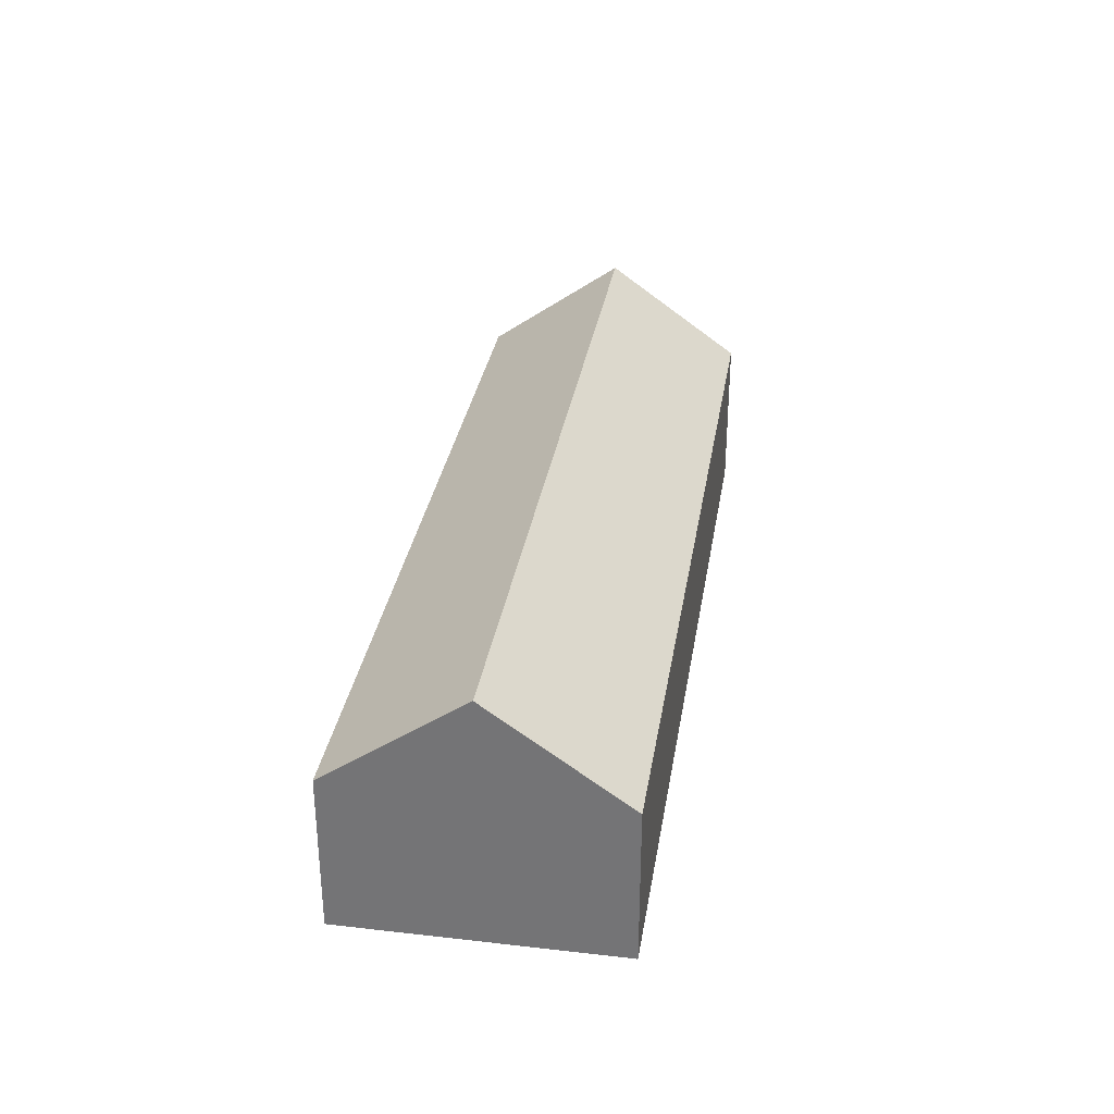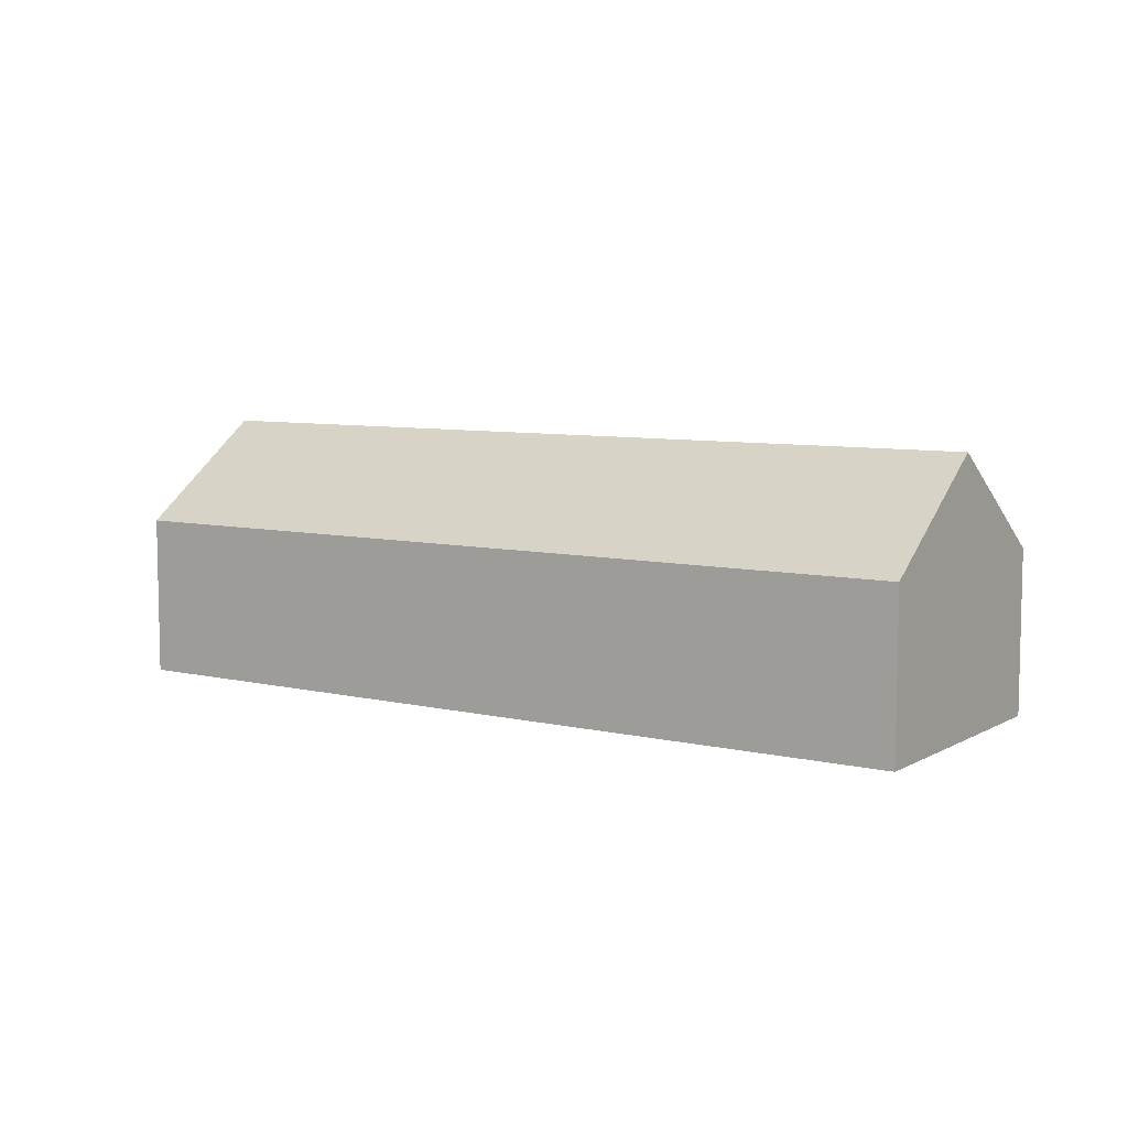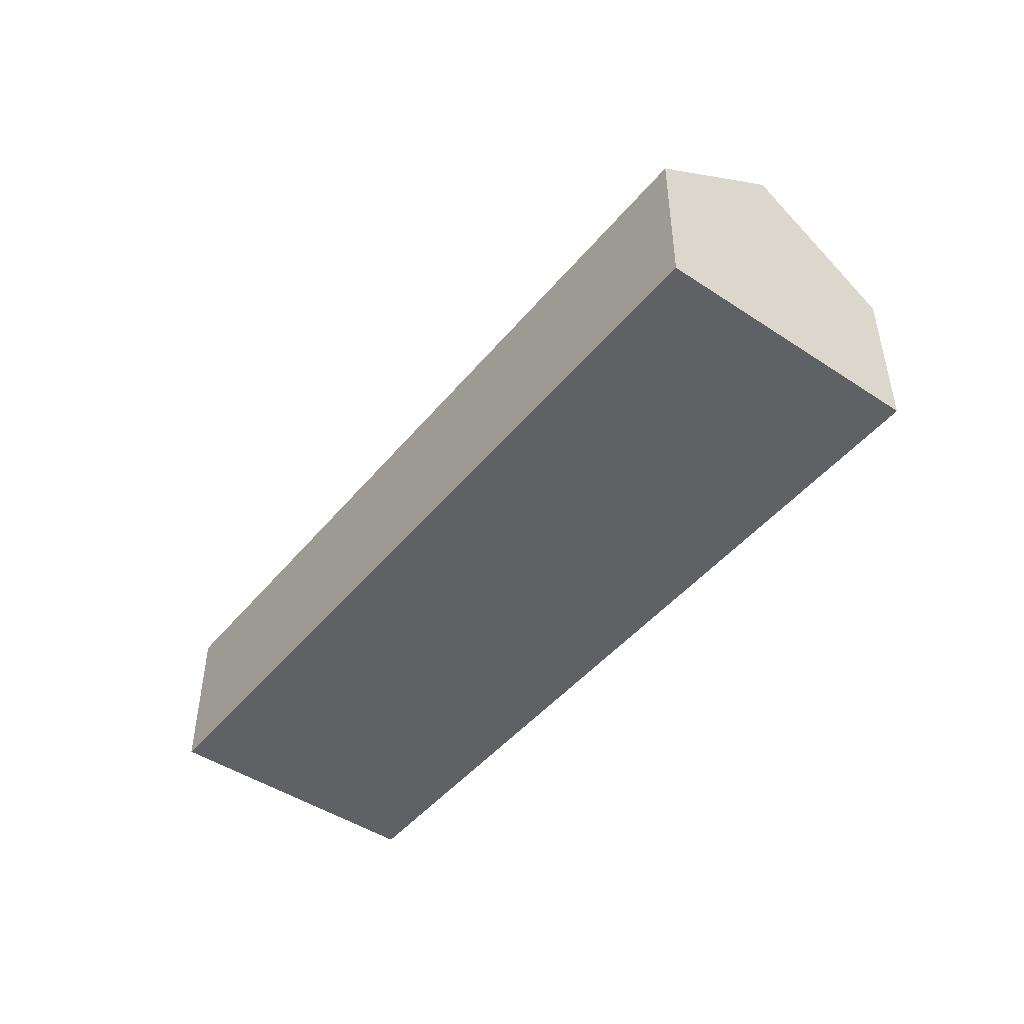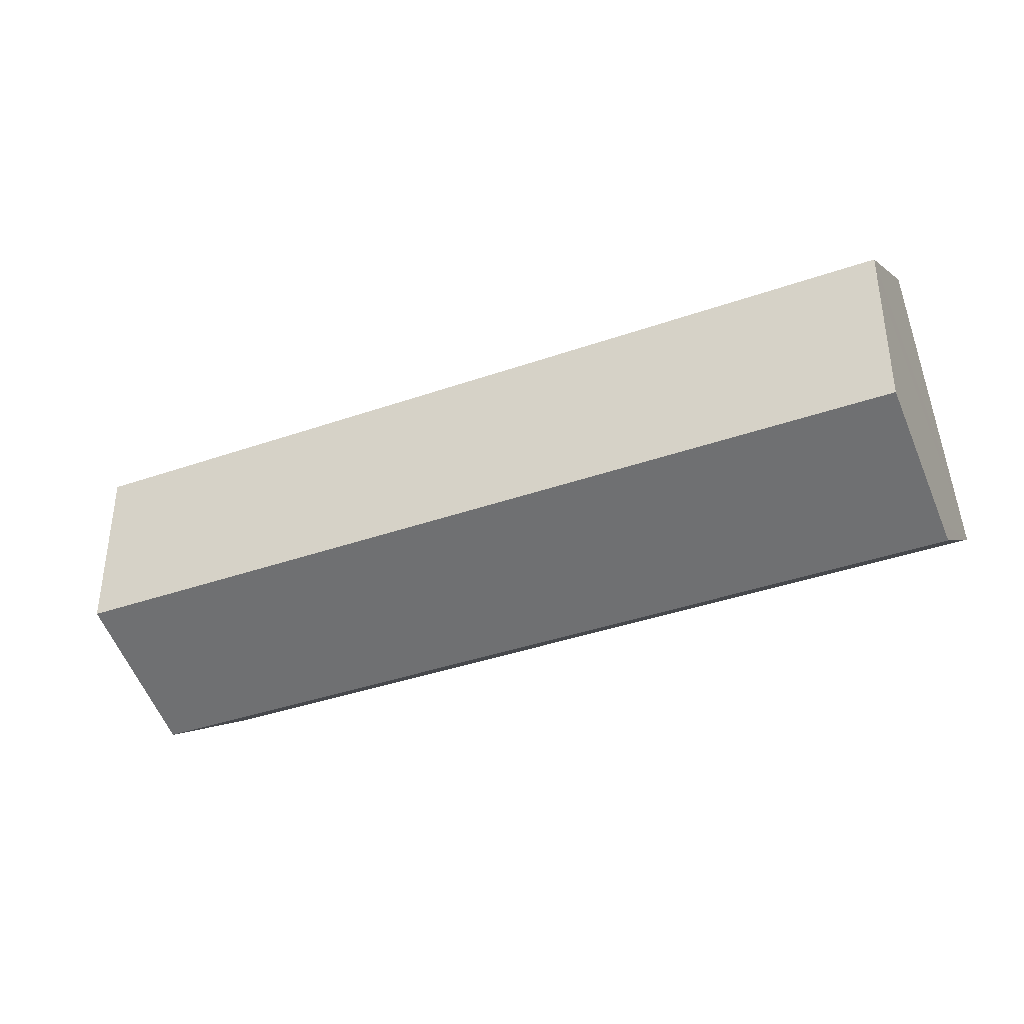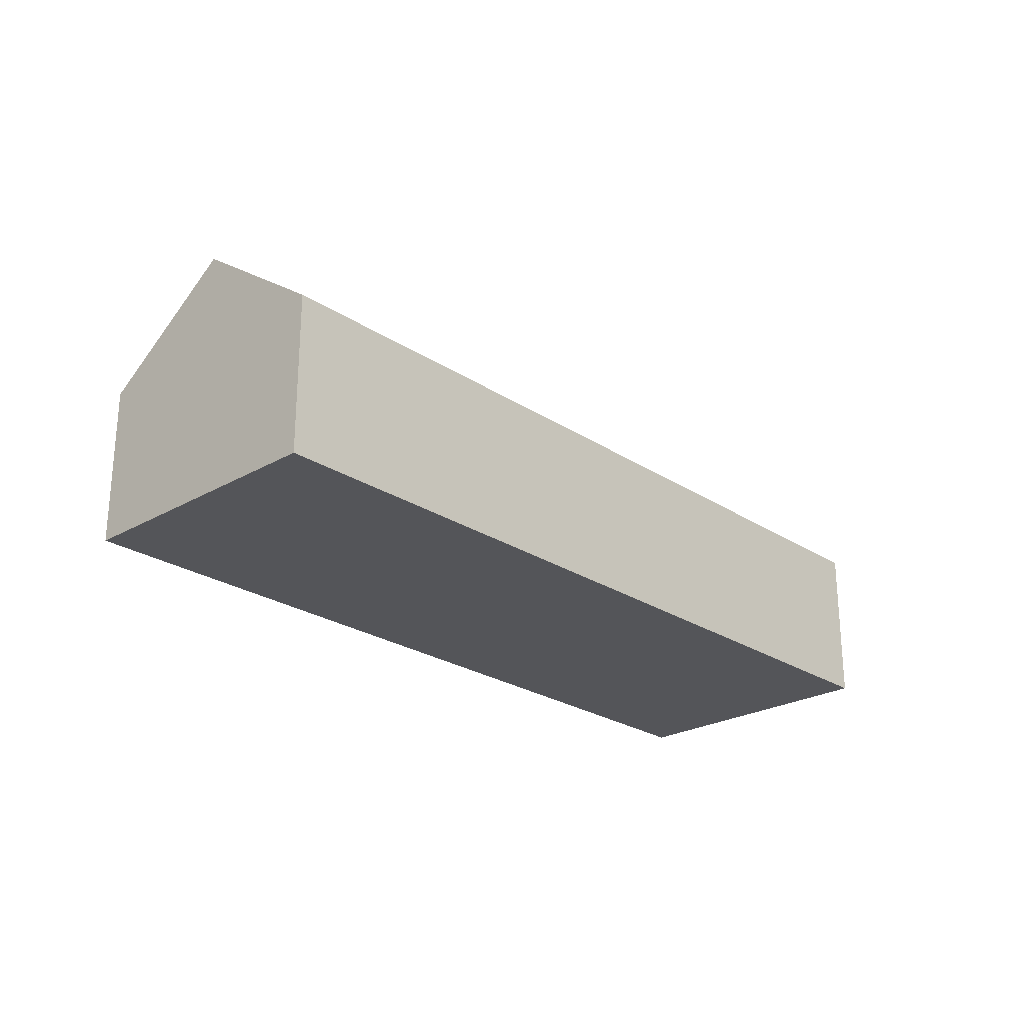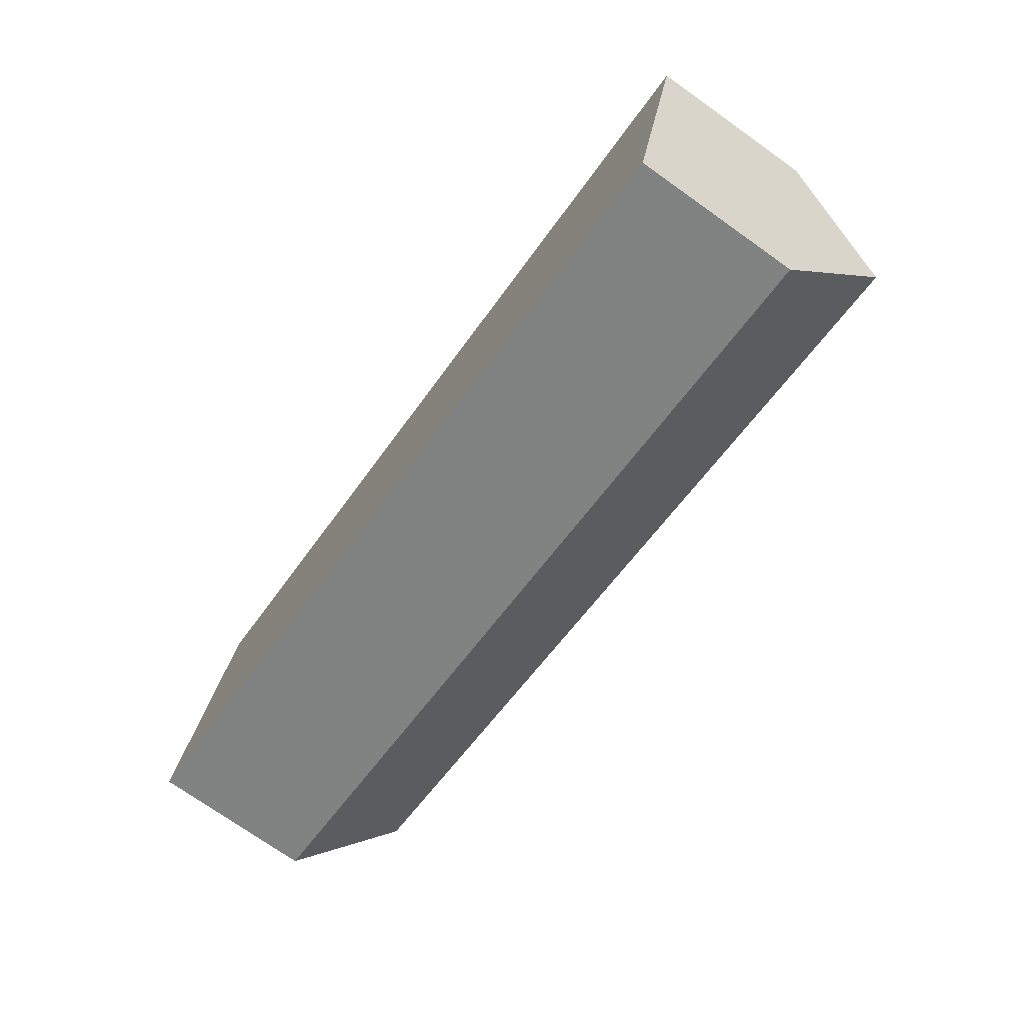
<metadata>
{"format":"obj","ext":"obj","renderer":"f3d","projection":"perspective","resolution":1024,"background":"white","views":[{"elev":32.3,"azim":113.5,"up":"+Y"},{"elev":7.4,"azim":48.2,"up":"+Y"},{"elev":-46.5,"azim":-112.7,"up":"+Y"},{"elev":-0.5,"azim":-160.7,"up":"+Z"},{"elev":-24.7,"azim":147.6,"up":"+Y"},{"elev":-73.8,"azim":54.7,"up":"+Z"}]}
</metadata>
<code>
v  25.89 7.805 -2.339
v  2.08 4.828 8.092
v  26.93 4.828 1.707
v  1.04 7.805 4.046
v  1.896 5.354 7.377
v  0.133 5.21 0.519
v  24.85 4.828 -6.385
v  0 4.828 2.956e-16
v  0.413 6.011 1.607
v  0 0 0
v  0.133 -3.178e-17 0.519
v  0.413 -9.84e-17 1.607
v  1.04 -2.477e-16 4.046
v  1.896 -4.517e-16 7.377
v  2.08 -4.955e-16 8.092
v  26.93 -1.045e-16 1.707
v  25.89 1.432e-16 -2.339
v  24.85 3.91e-16 -6.385
g defaultobject
f 1 2 3
f 2 1 4
f 2 4 5
f 6 7 8
f 7 6 1
f 1 6 9
f 1 9 4
f 10 6 8
f 6 10 9
f 9 10 4
f 4 10 5
f 5 10 11
f 5 11 12
f 5 12 2
f 2 12 13
f 2 13 14
f 2 14 15
f 15 3 2
f 3 15 16
f 16 1 3
f 1 16 7
f 7 16 17
f 7 17 18
f 18 8 7
f 8 18 10
f 15 17 16
f 17 15 14
f 17 14 13
f 17 13 18
f 18 13 12
f 18 12 11
f 18 11 10

</code>
